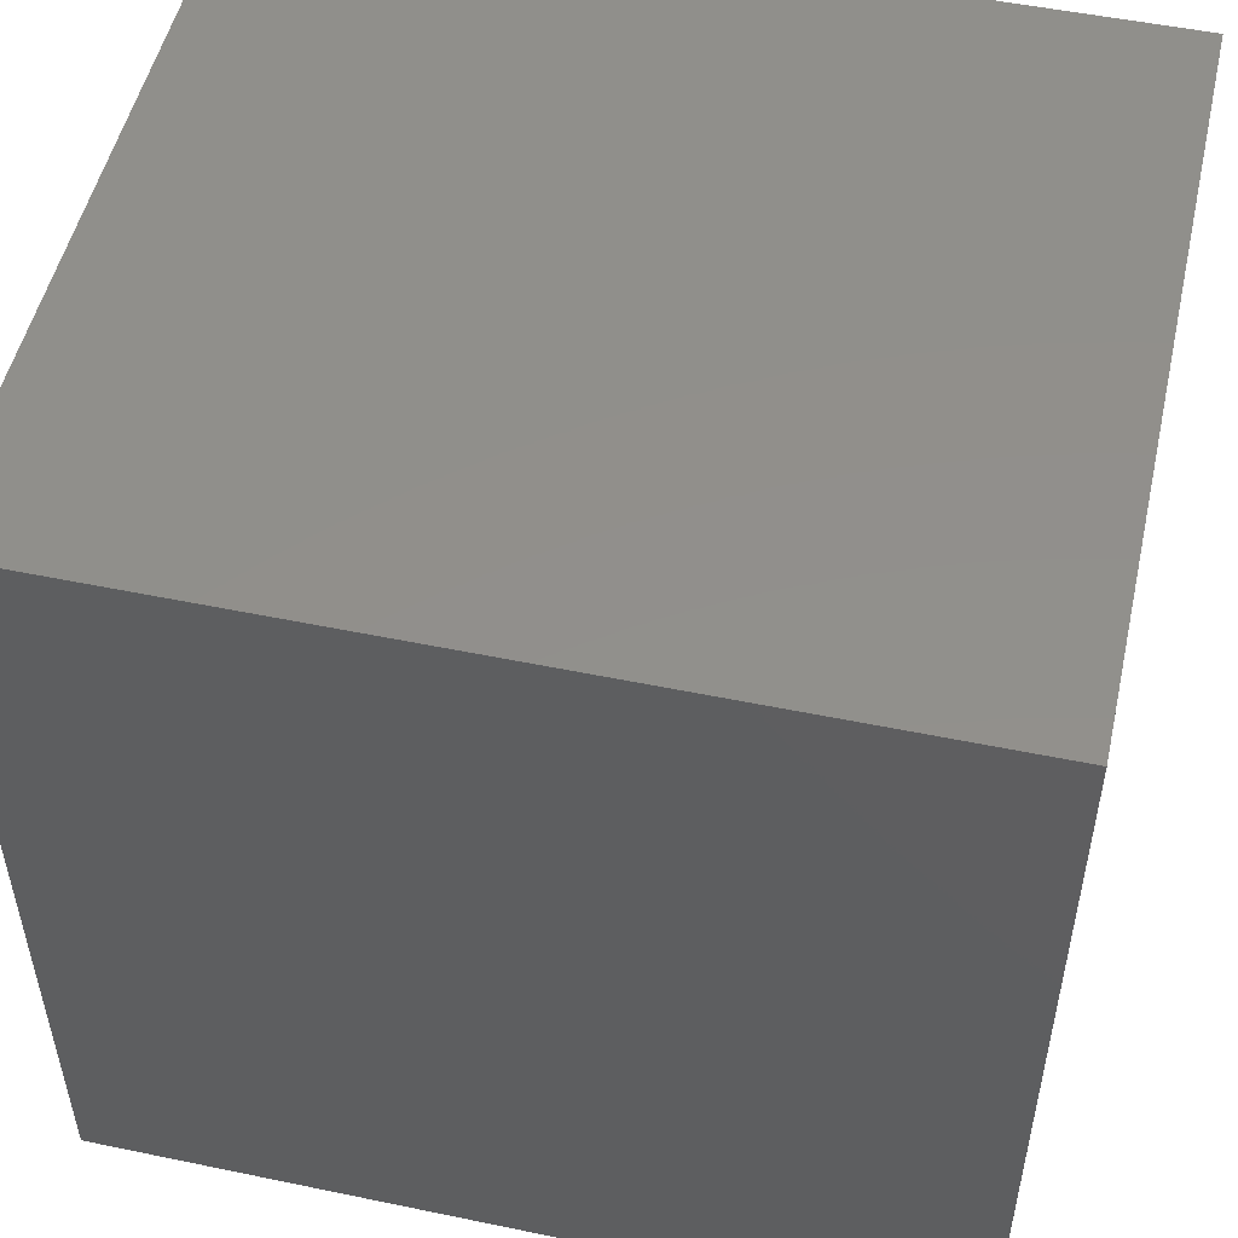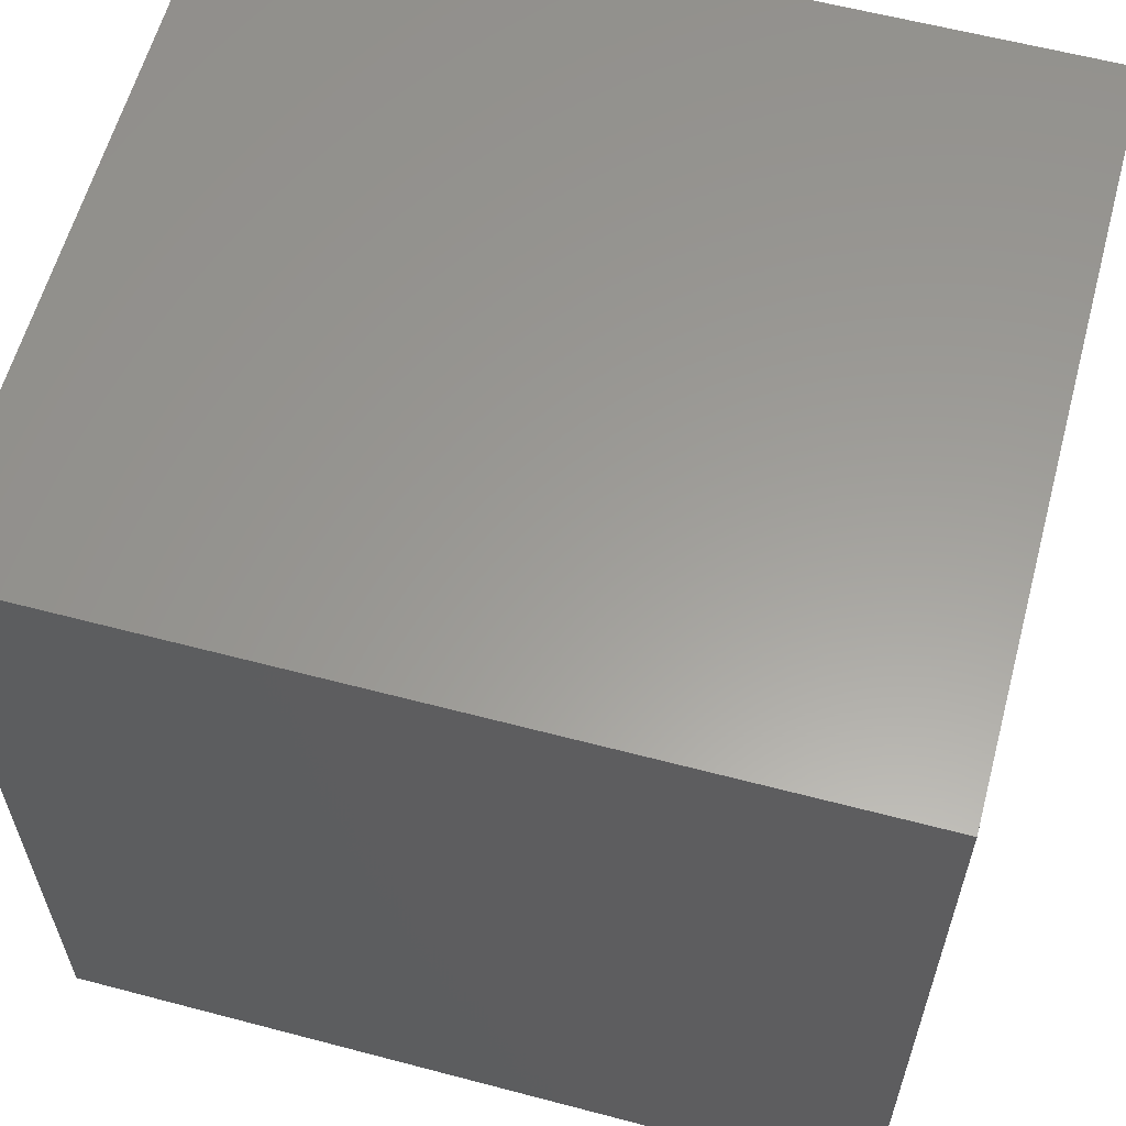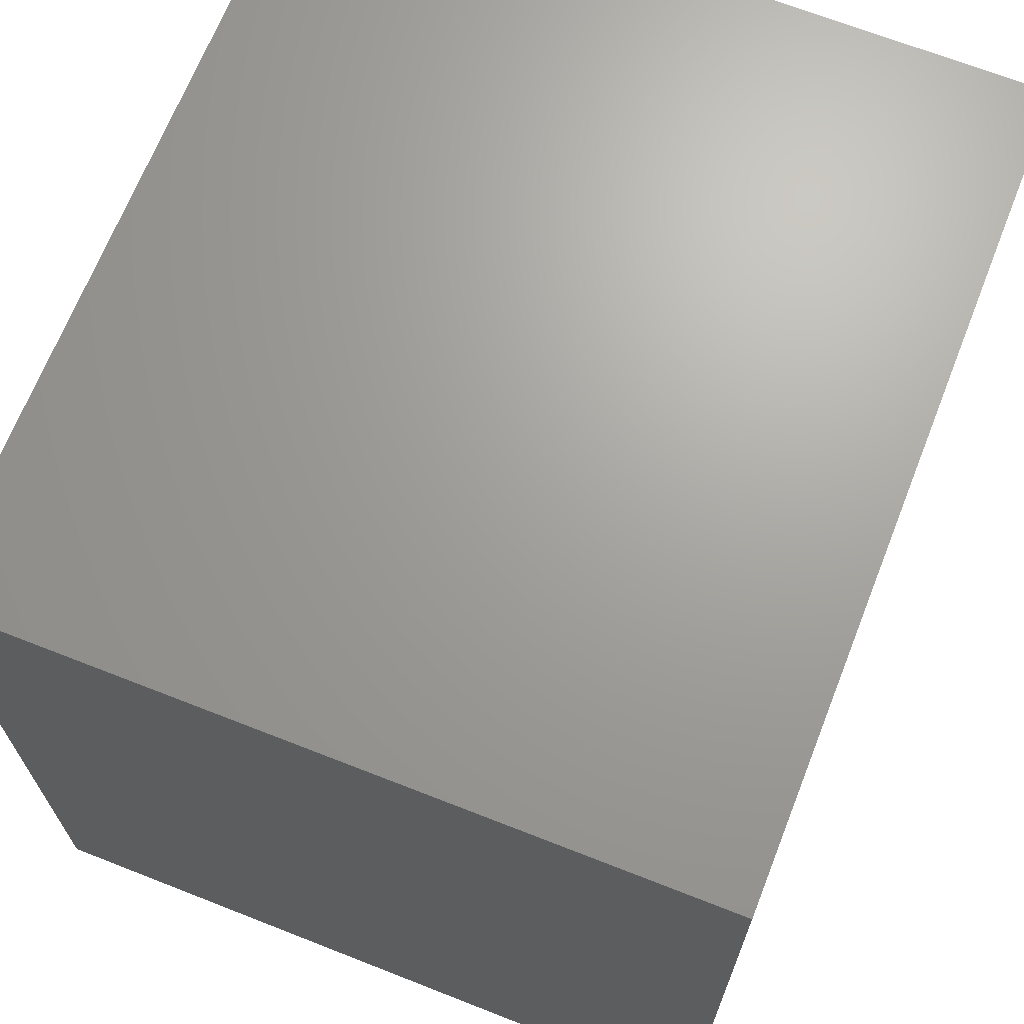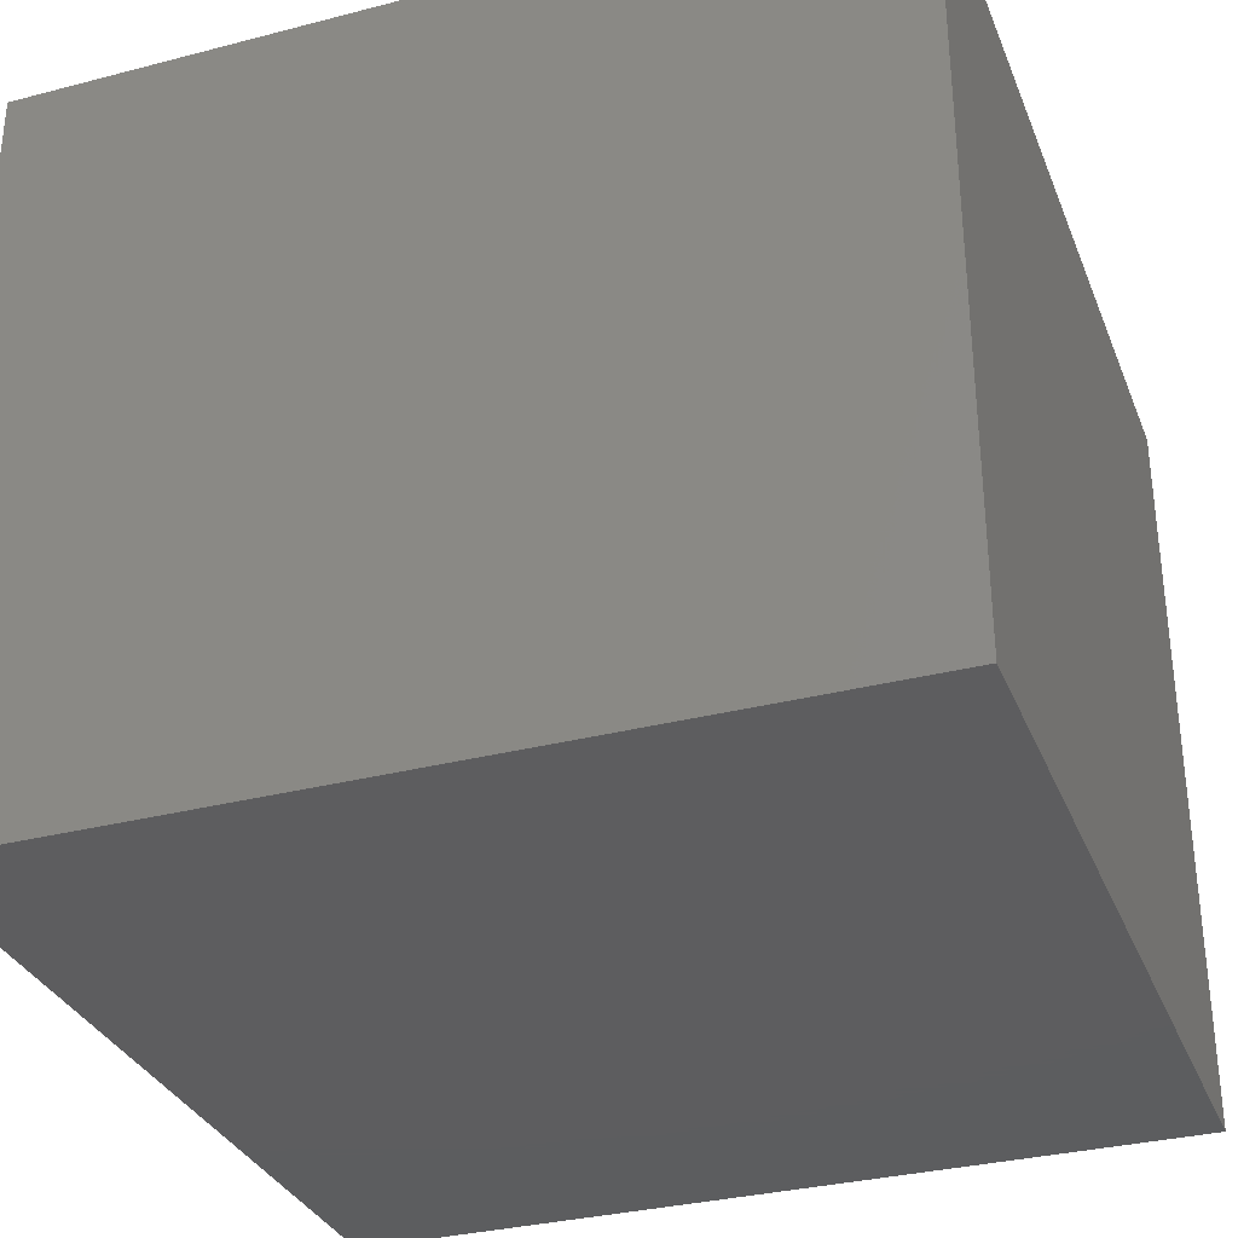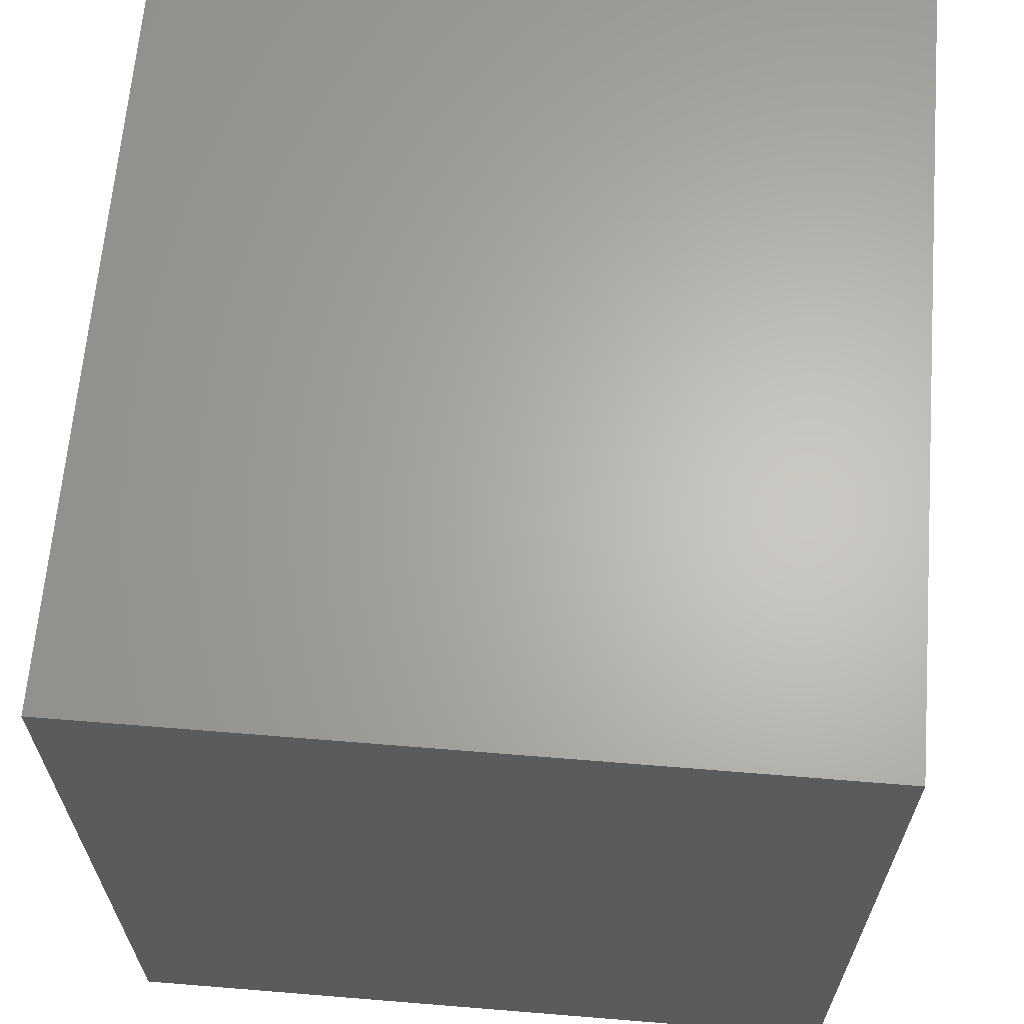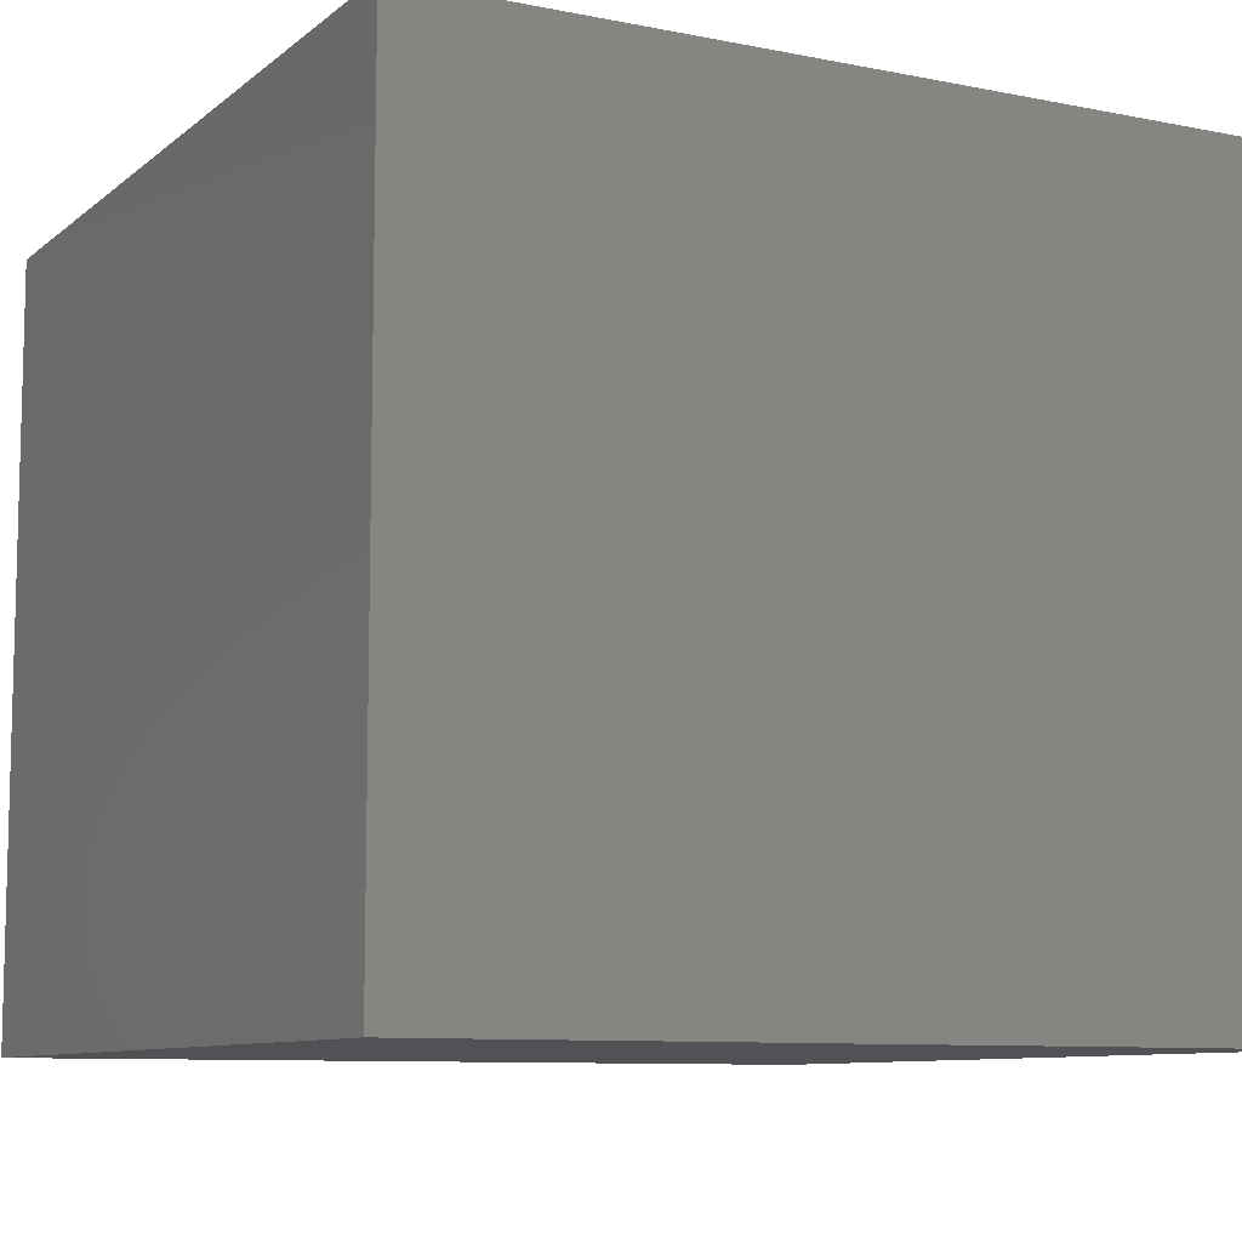
<metadata>
{"format":"stl","ext":"stl","renderer":"f3d","projection":"perspective","resolution":1024,"background":"white","views":[{"elev":51.5,"azim":-167.3,"up":"+Y"},{"elev":60.3,"azim":-164.9,"up":"+Y"},{"elev":68.1,"azim":111.5,"up":"+Y"},{"elev":-32.5,"azim":-70.2,"up":"+Z"},{"elev":64.7,"azim":94.7,"up":"+Y"},{"elev":-9.1,"azim":-27.9,"up":"+Z"}]}
</metadata>
<code>
# stl→obj: 16 verts, 28 faces
v 14.75 0 13.25
v 14.75 14.75 0
v 14.75 14.75 13.25
v 14.75 0 0
v 13.75 13.75 13.25
v 1 13.75 13.25
v 0 14.75 13.25
v 1 1 13.25
v 13.75 1 13.25
v 0 0 13.25
v 1 13.75 1
v 13.75 1 1
v 13.75 13.75 1
v 1 1 1
v 0 0 0
v 0 14.75 0
f 1 2 3
f 2 1 4
f 3 5 1
f 3 6 5
f 6 7 8
f 7 6 3
f 9 1 5
f 8 1 9
f 8 10 1
f 10 8 7
f 11 12 13
f 12 11 14
f 15 7 16
f 7 15 10
f 2 7 3
f 7 2 16
f 15 1 10
f 1 15 4
f 12 5 13
f 5 12 9
f 8 11 6
f 11 8 14
f 11 5 6
f 5 11 13
f 12 8 9
f 8 12 14
f 15 2 4
f 2 15 16

</code>
